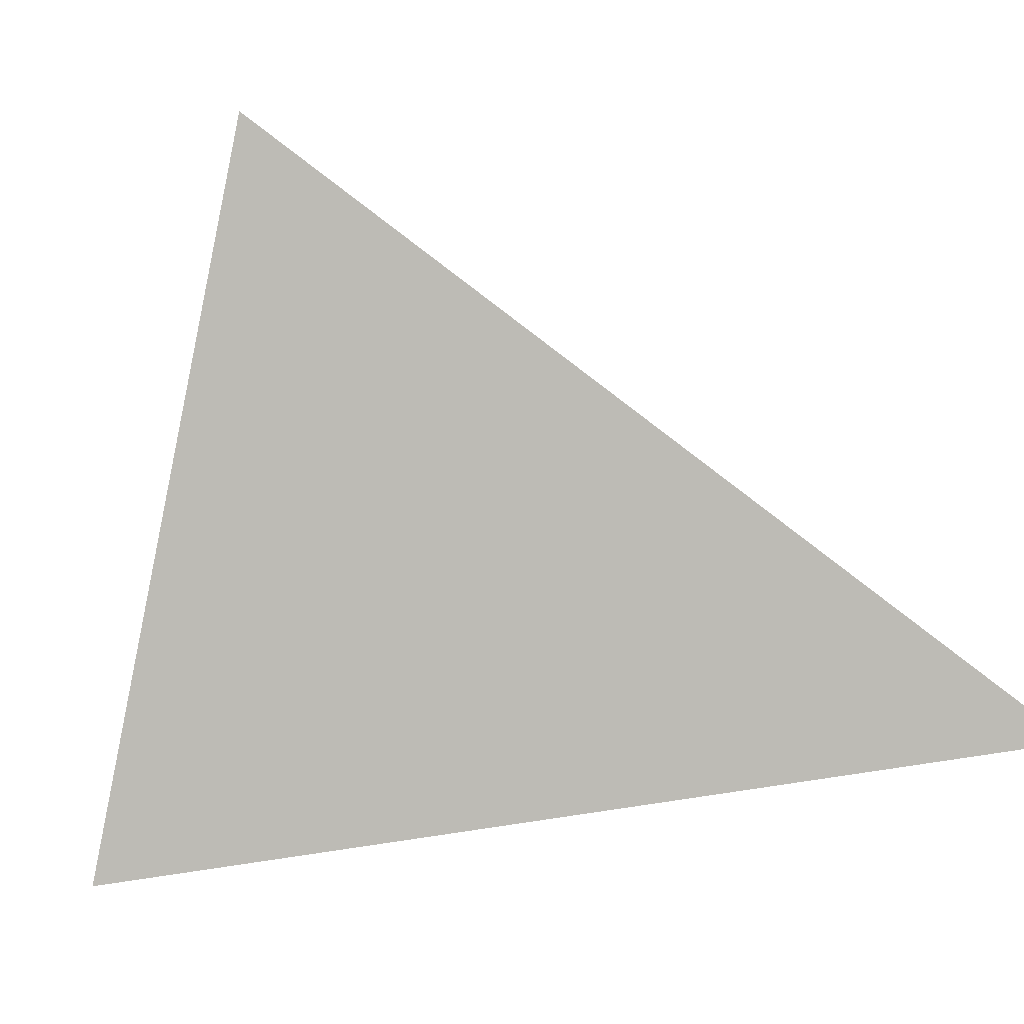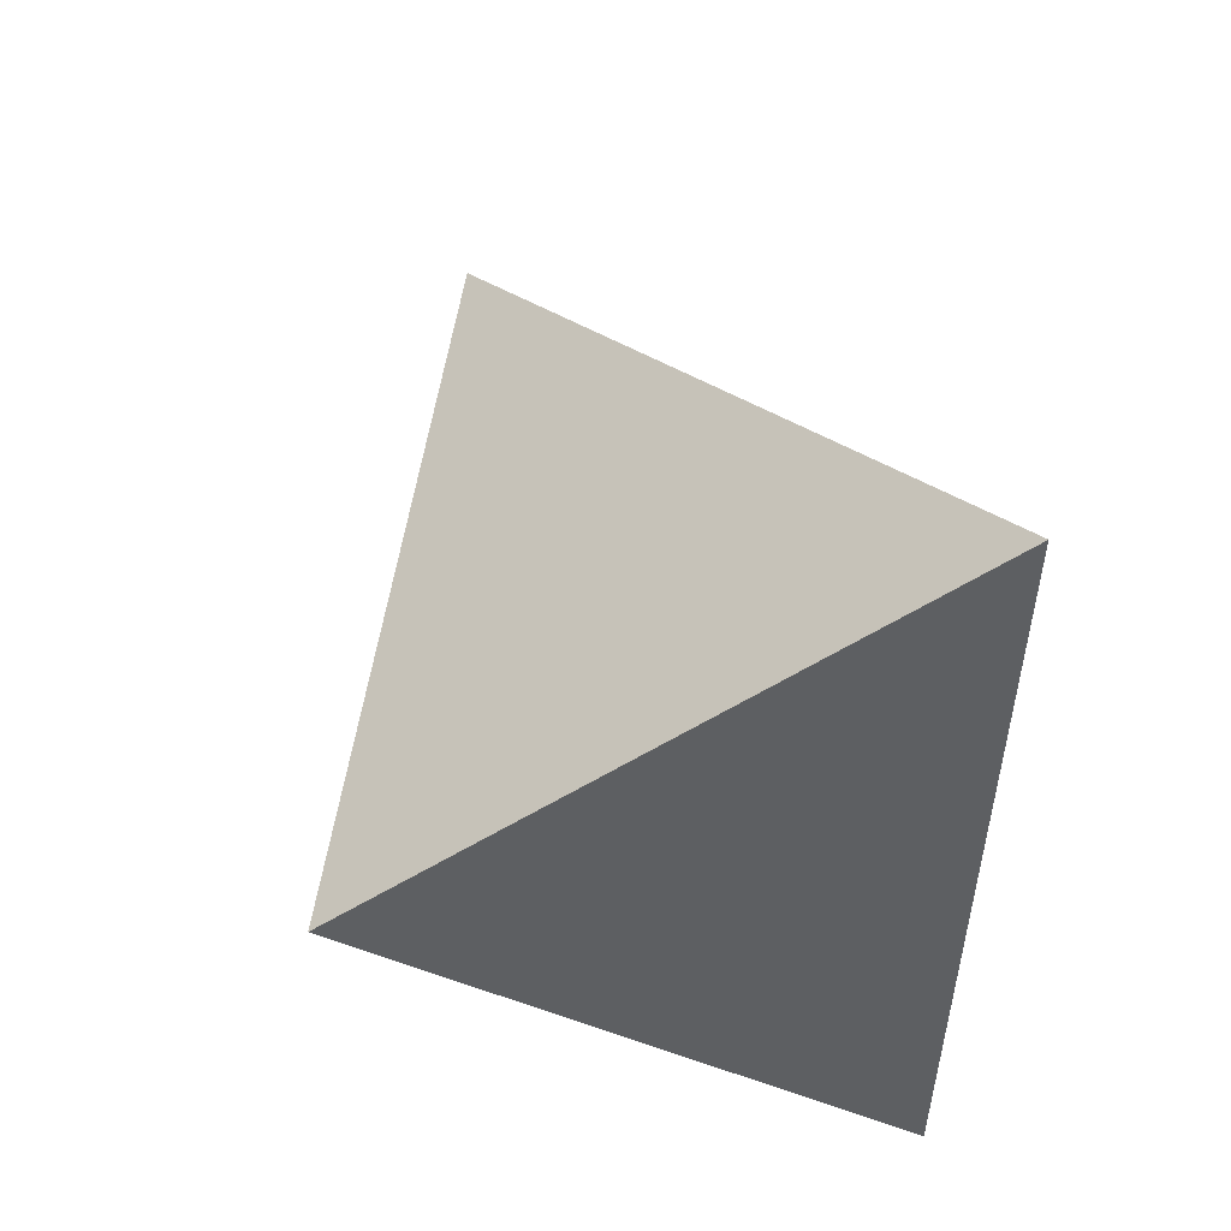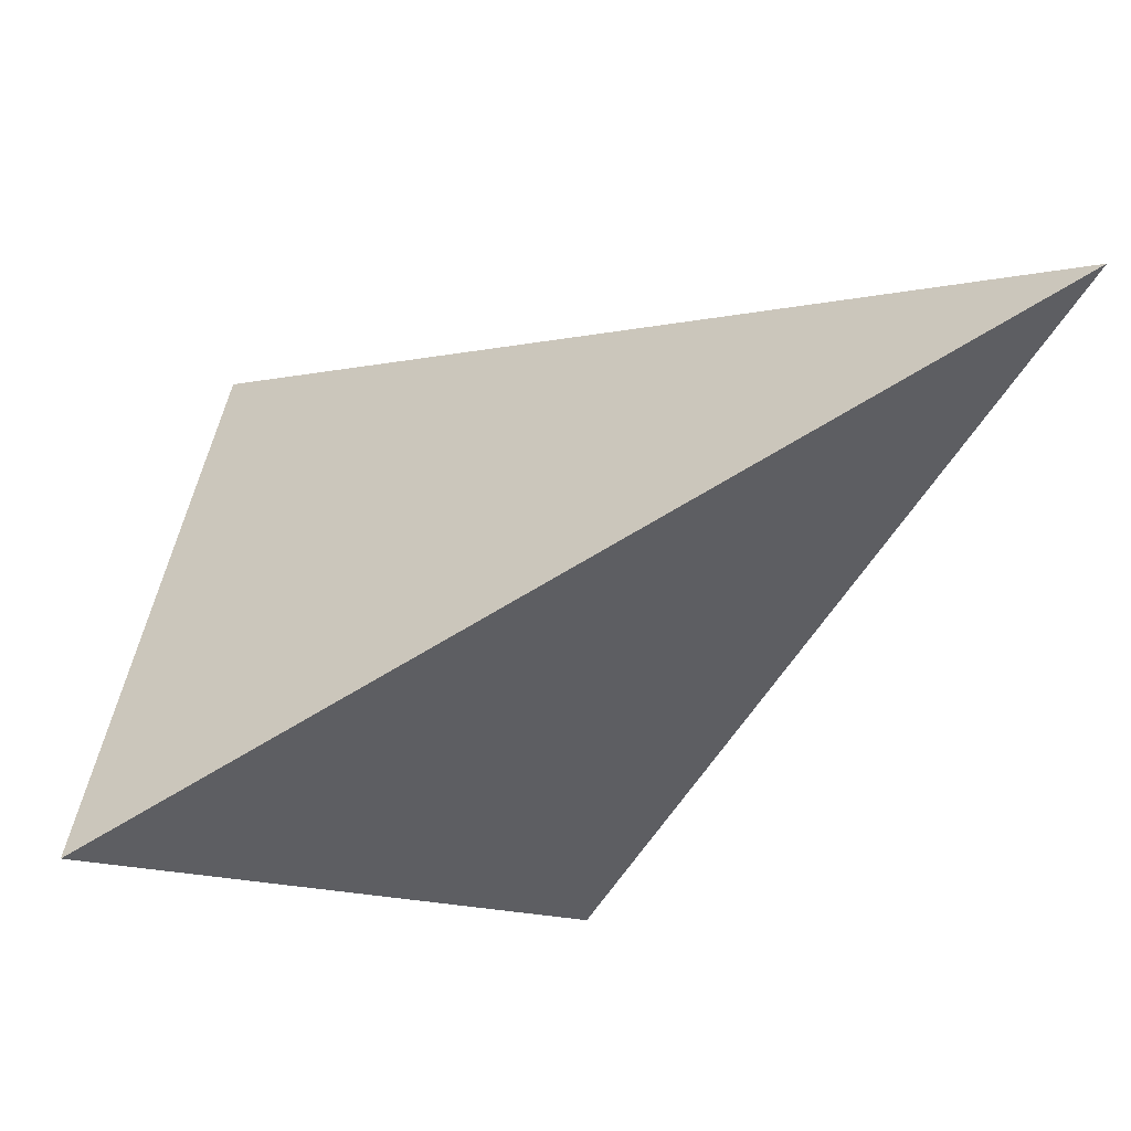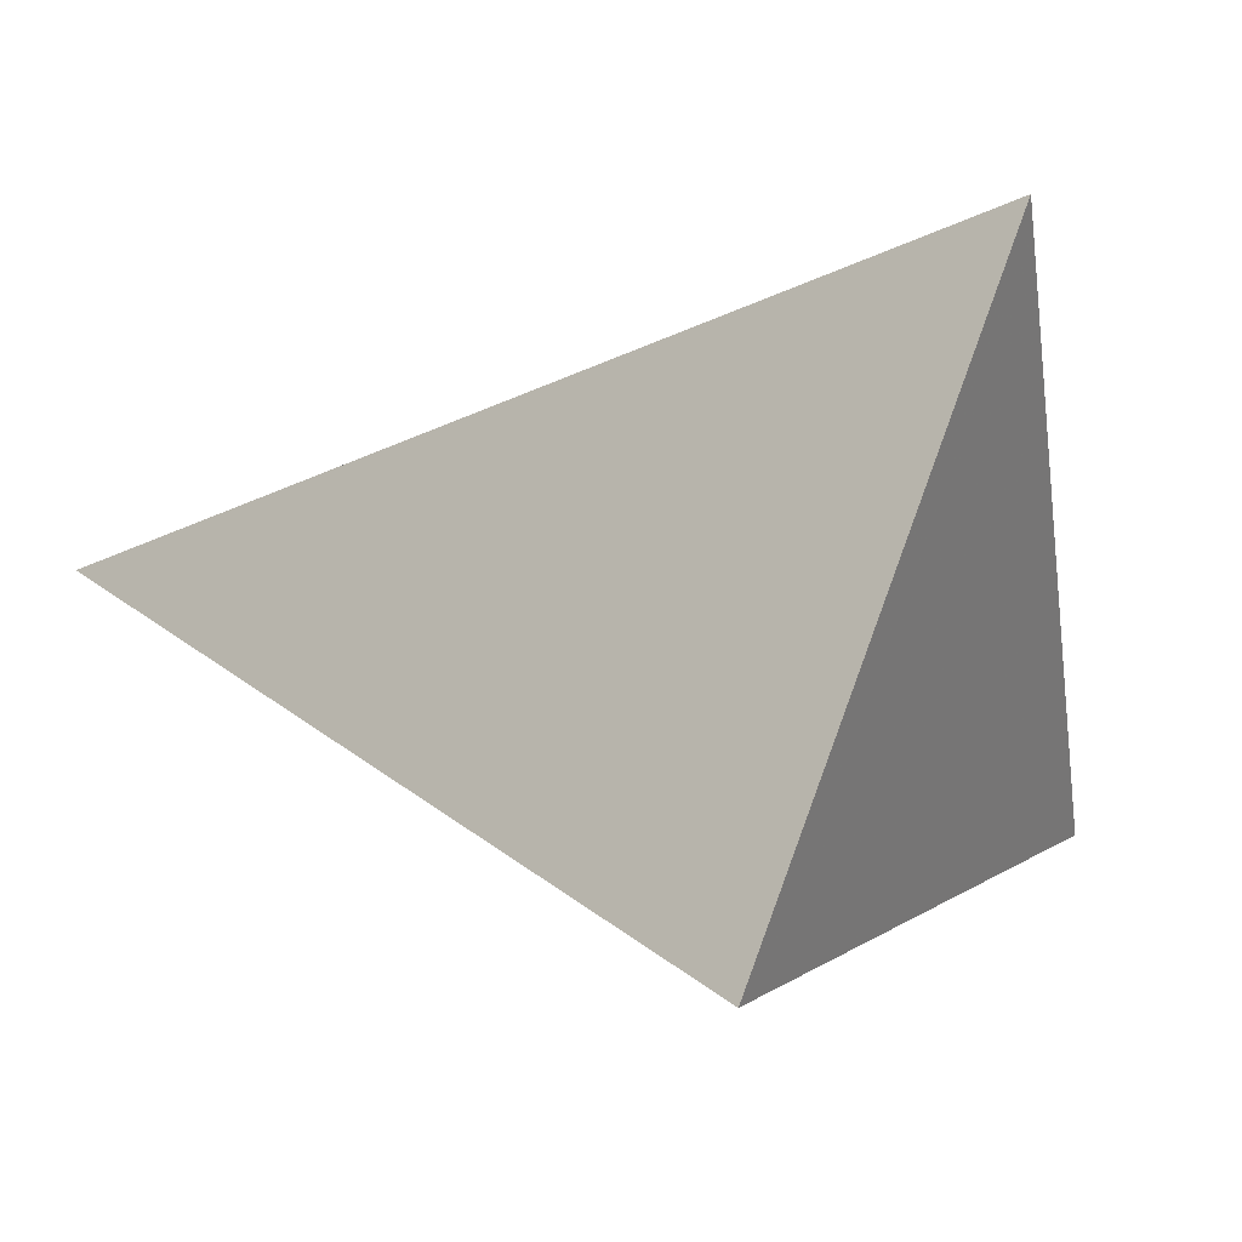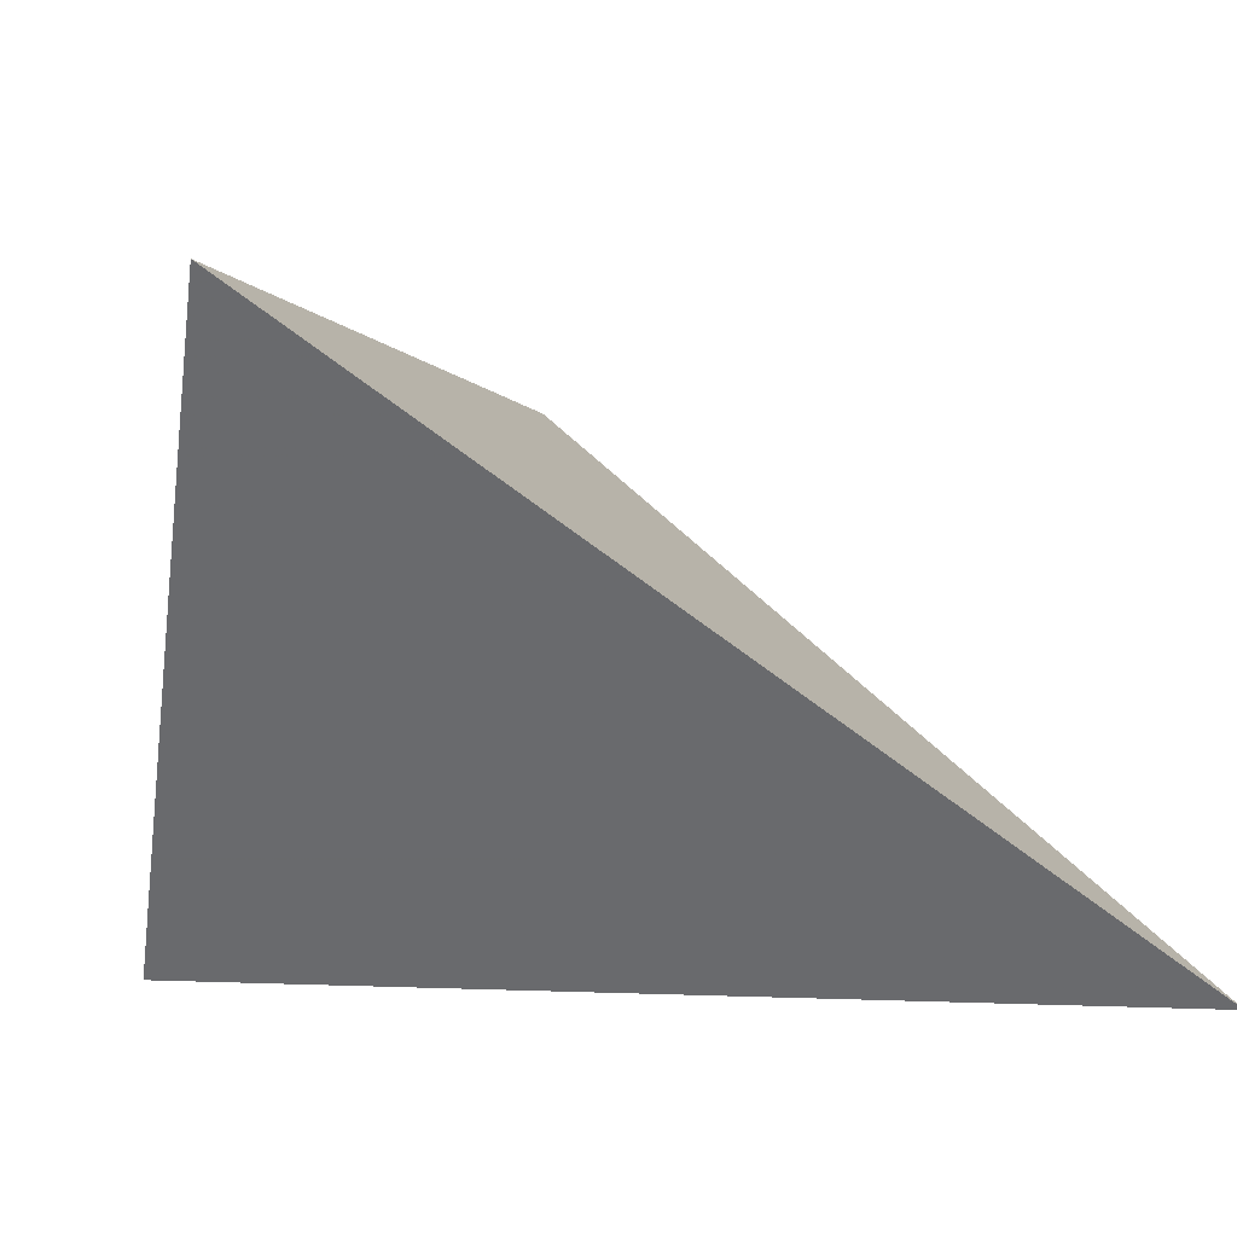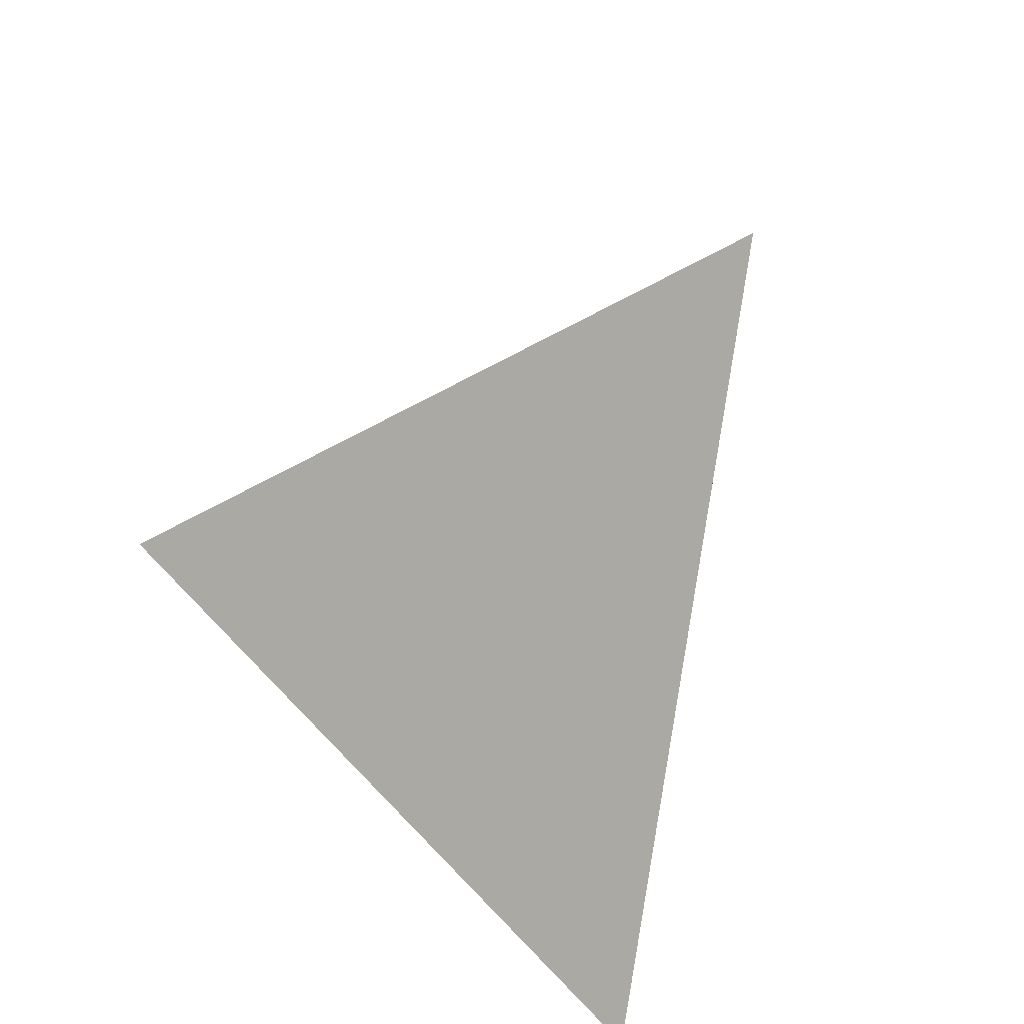
<metadata>
{"format":"obj","ext":"obj","renderer":"f3d","projection":"perspective","resolution":1024,"background":"white","views":[{"elev":-2.3,"azim":-39.0,"up":"+Y"},{"elev":59.0,"azim":-149.4,"up":"+Y"},{"elev":-67.4,"azim":-4.4,"up":"+Y"},{"elev":54.7,"azim":159.4,"up":"+Y"},{"elev":25.7,"azim":-18.0,"up":"+Y"},{"elev":20.8,"azim":-122.7,"up":"+Y"}]}
</metadata>
<code>
v 0.3026 1.63 -0.5723
v 0.9467 1.736 -0.1501
v 0.6653 1.946 -0.7718
v 0.3474 2.212 -0.4409
f 2 1 3
f 3 1 4
f 4 1 2
f 4 2 3

</code>
